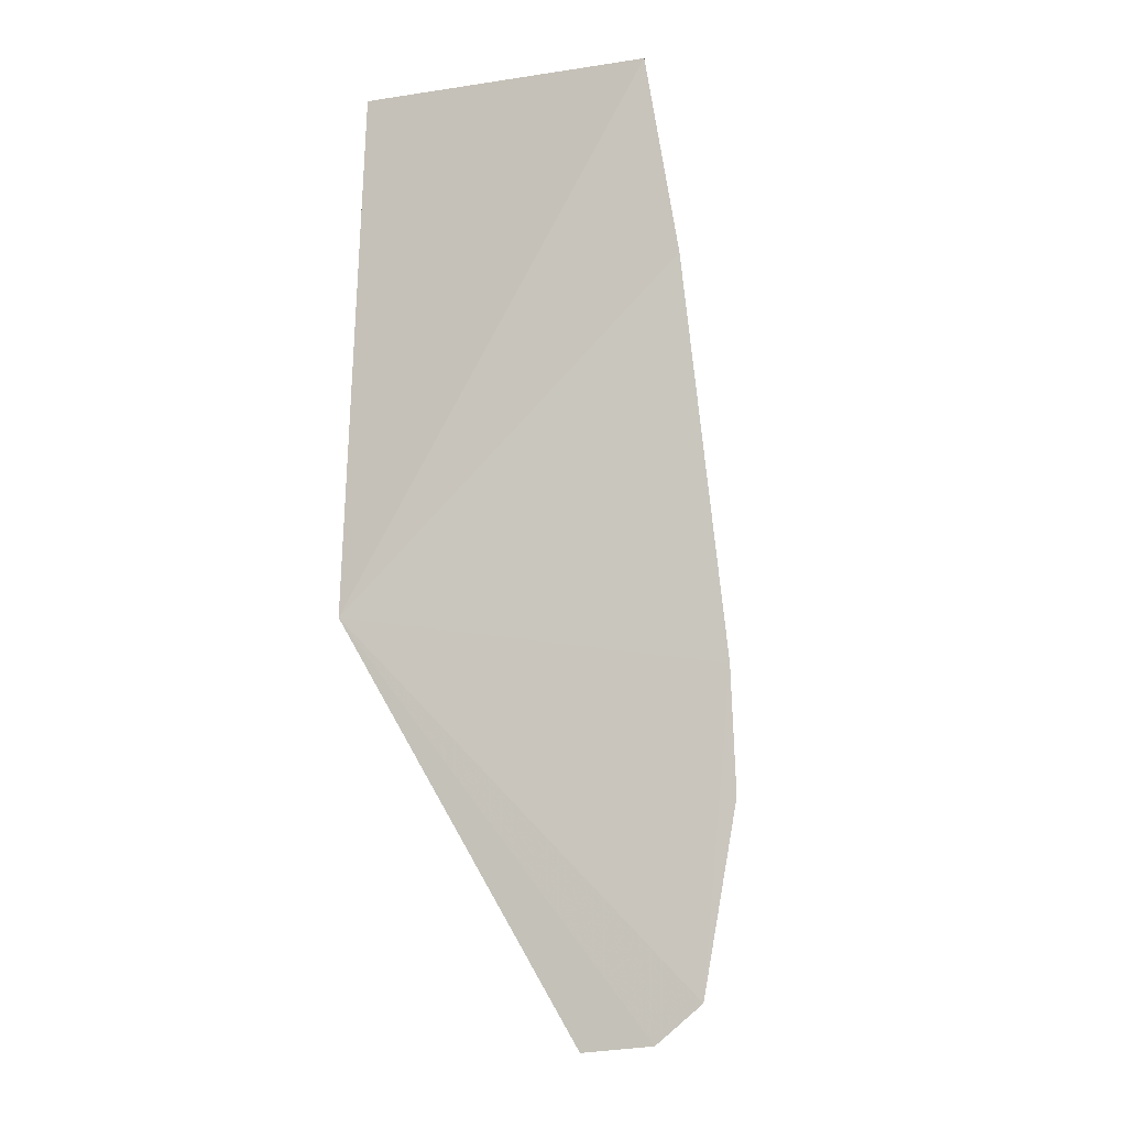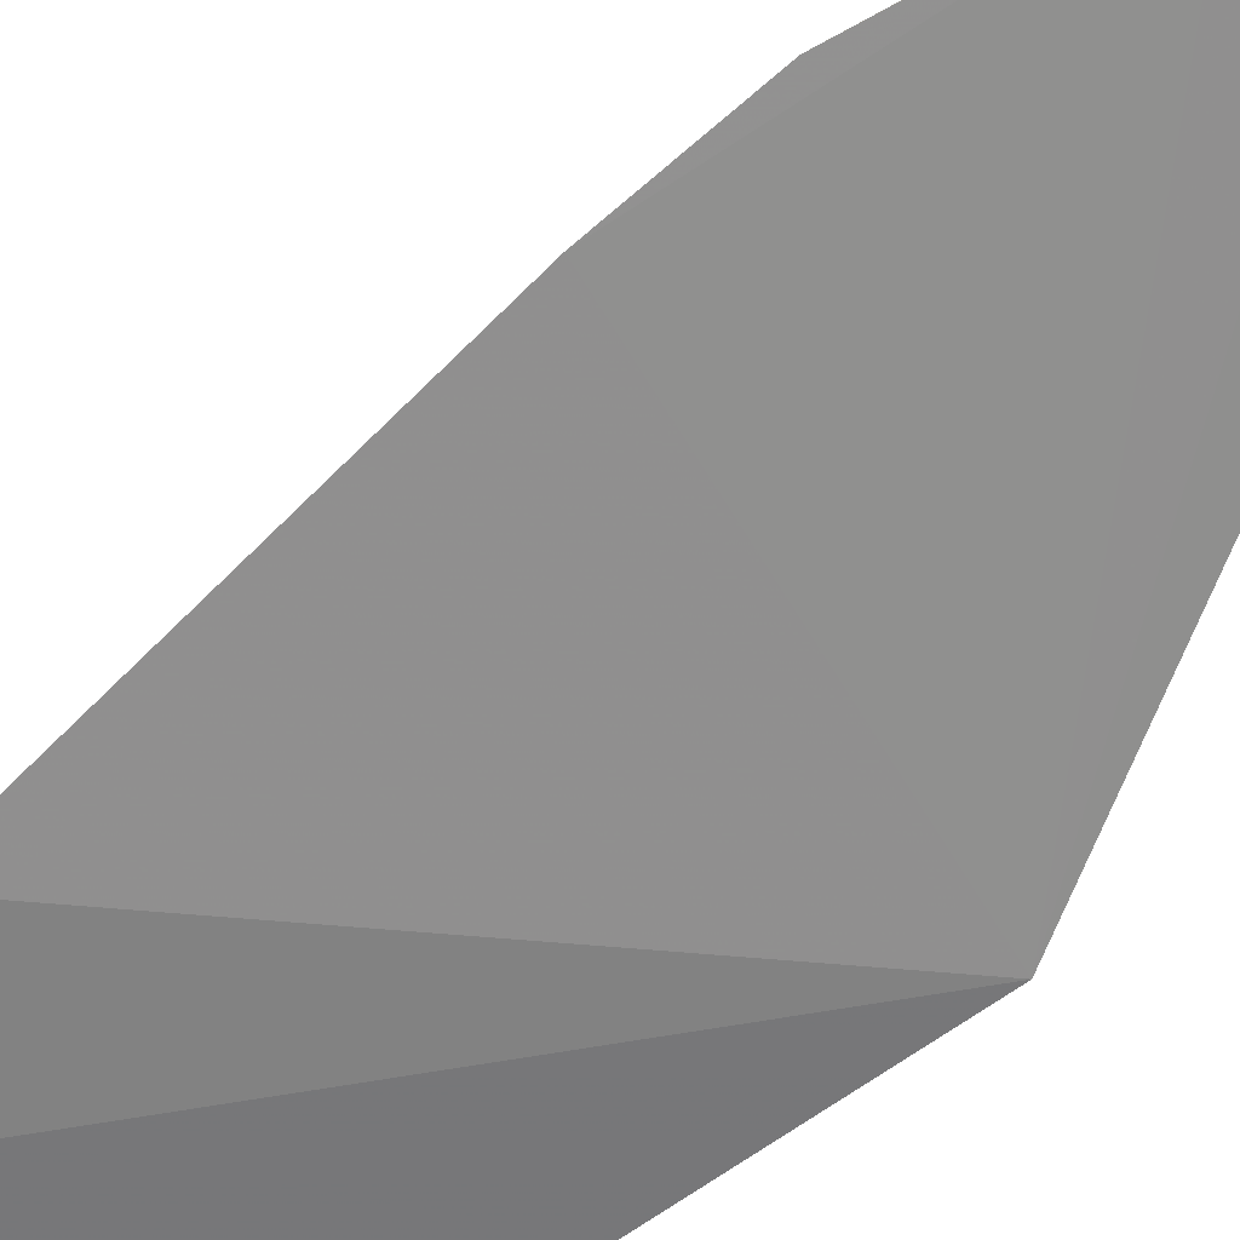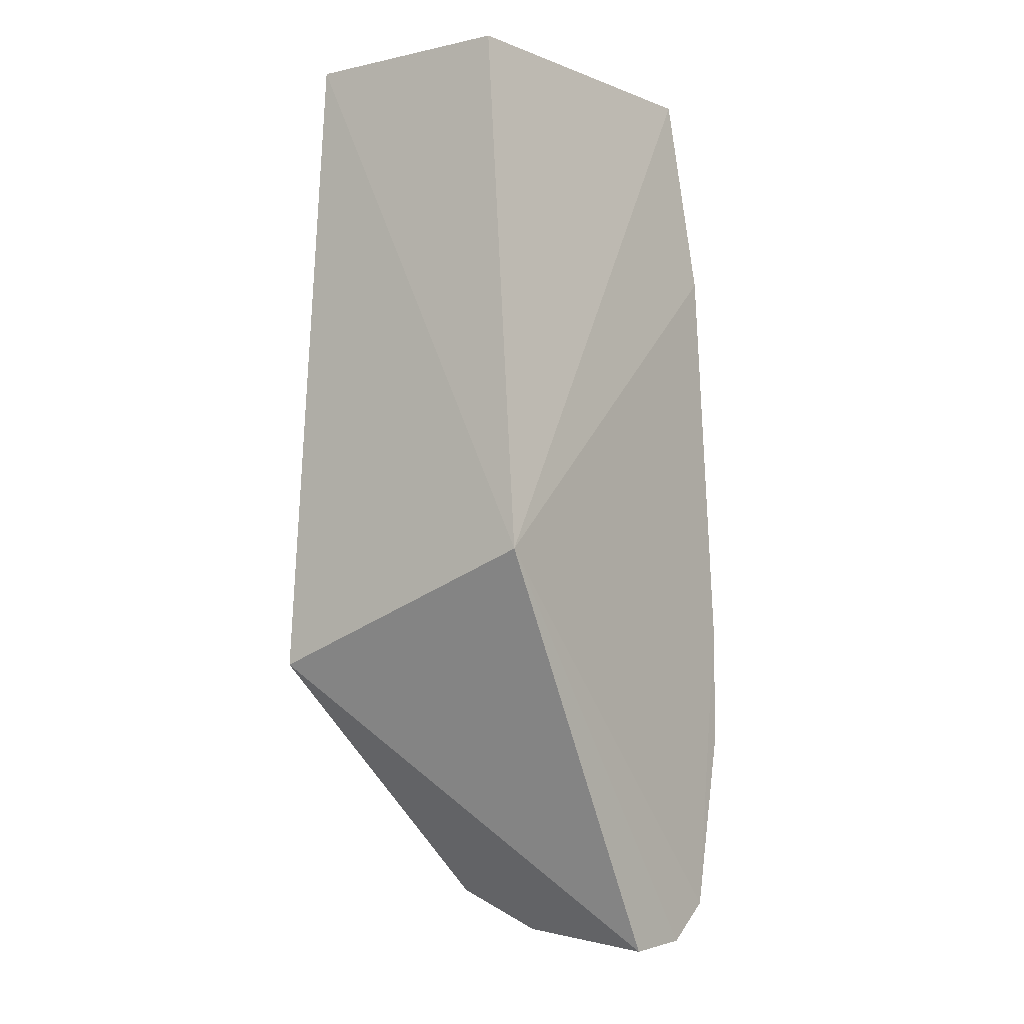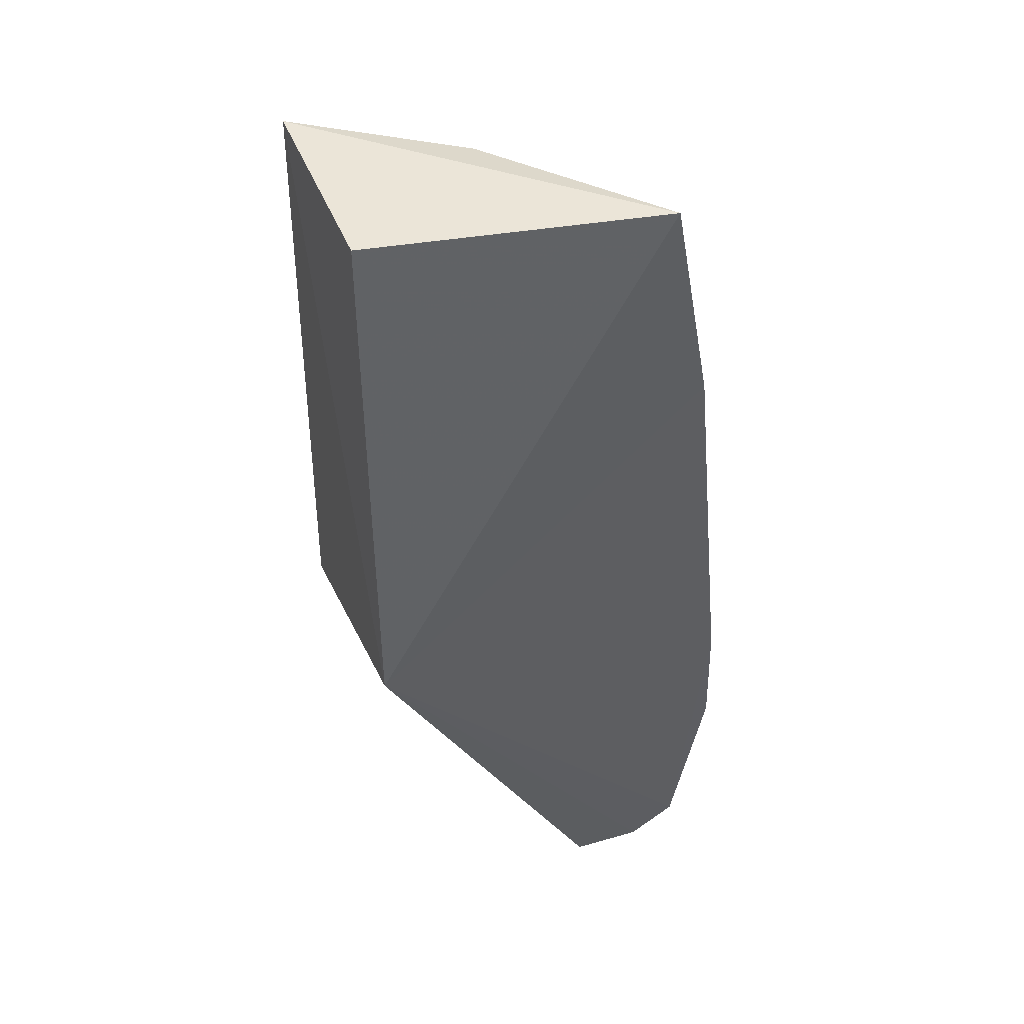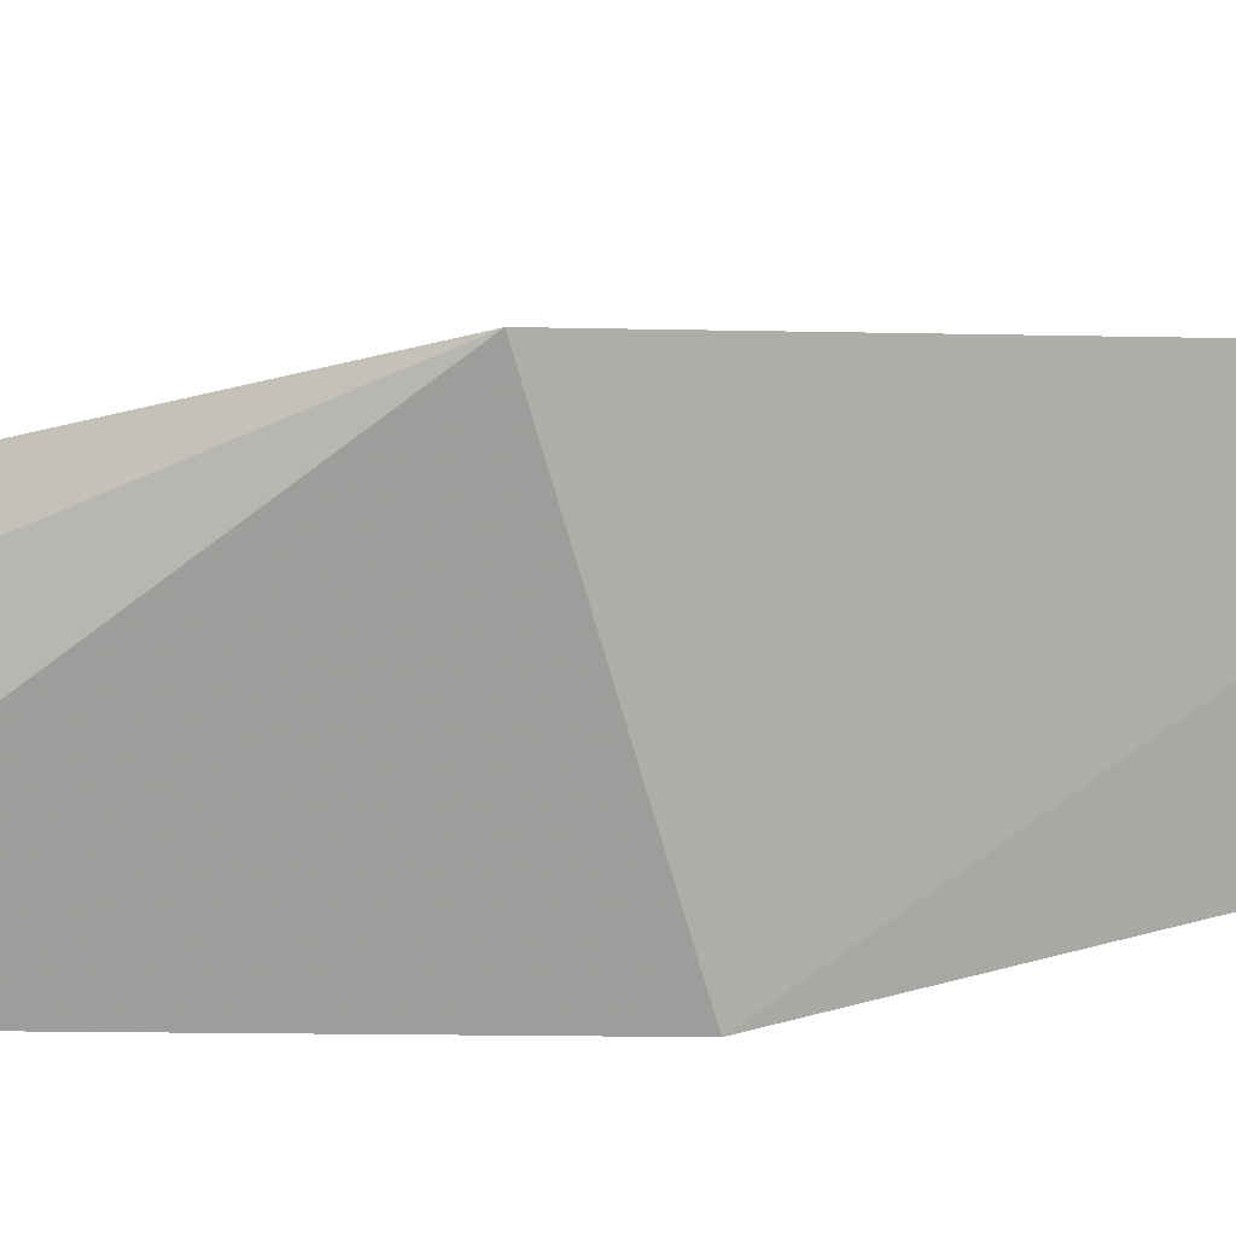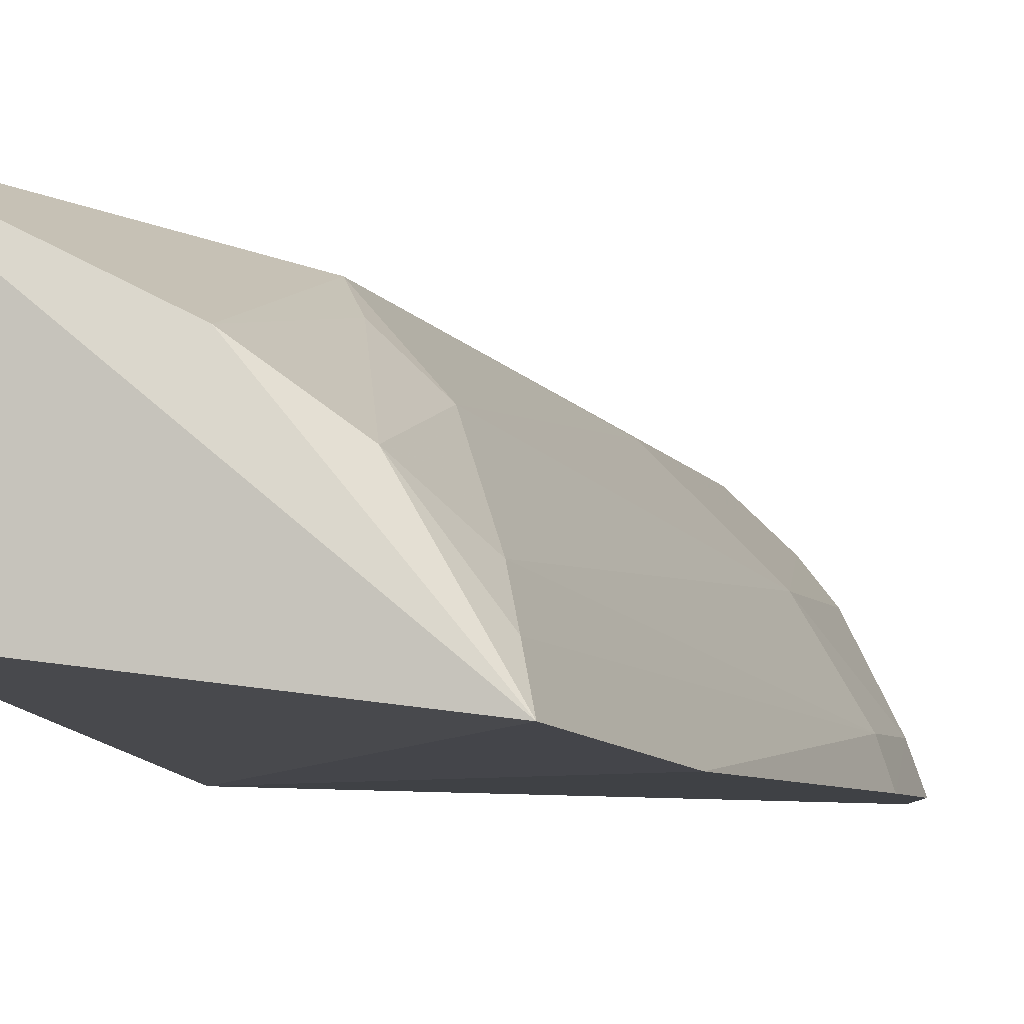
<metadata>
{"format":"obj","ext":"obj","renderer":"f3d","projection":"perspective","resolution":1024,"background":"white","views":[{"elev":-10.3,"azim":12.8,"up":"+Z"},{"elev":-65.4,"azim":129.2,"up":"+Y"},{"elev":-8.2,"azim":-53.8,"up":"+Z"},{"elev":44.2,"azim":-18.2,"up":"+Z"},{"elev":8.8,"azim":-122.4,"up":"+Y"},{"elev":-6.6,"azim":12.3,"up":"+Y"}]}
</metadata>
<code>
v 0.04025 0.1164 0.08663
v 0.0434 0.1154 0.06801
v 0.0277 0.137 0.06743
v 0.0333 0.1293 0.001902
v 0.01266 0.1165 0.03719
v 0.04175 0.1273 0.01187
v 0.03367 0.1306 0.07163
v 0.01329 0.12 0.08656
v 0.01231 0.1433 0.02773
v 0.04043 0.1169 0.0008888
v 0.03757 0.1232 0.0798
v 0.03396 0.1344 0.03164
v 0.01232 0.1396 0.08698
v 0.03409 0.1172 0.0002469
v 0.0425 0.124 0.005127
v 0.04455 0.1165 0.004353
v 0.03897 0.1199 0.08349
v 0.04619 0.119 0.03214
v 0.04182 0.1264 0.03159
v 0.0317 0.1364 0.005556
v 0.02736 0.1319 0.08585
v 0.03943 0.124 0.002327
v 0.0472 0.116 0.0321
v 0.04652 0.1193 0.02162
v 0.03854 0.1309 0.005788
v 0.03429 0.135 0.006039
v 0.0334 0.1274 0.08353
v 0.02959 0.1345 0.07107
v 0.03572 0.1285 0.002222
v 0.04757 0.1162 0.02104
f 5 2 1
f 8 5 1
f 12 3 7
f 13 8 1
f 13 3 9
f 13 9 5
f 13 5 8
f 14 9 4
f 14 5 9
f 14 10 5
f 14 4 10
f 16 5 10
f 17 1 2
f 18 17 2
f 18 11 17
f 19 12 7
f 19 7 11
f 19 11 18
f 20 9 3
f 20 4 9
f 21 3 13
f 21 13 1
f 22 16 10
f 22 15 16
f 23 2 5
f 23 5 16
f 23 18 2
f 24 15 6
f 24 19 18
f 24 6 19
f 24 18 23
f 25 19 6
f 25 12 19
f 25 6 15
f 25 15 22
f 26 20 3
f 26 3 12
f 26 12 25
f 27 11 7
f 27 17 11
f 27 21 1
f 27 1 17
f 28 7 3
f 28 3 21
f 28 27 7
f 28 21 27
f 29 22 10
f 29 10 4
f 29 25 22
f 29 26 25
f 29 4 20
f 29 20 26
f 30 24 23
f 30 23 16
f 30 16 15
f 30 15 24

</code>
